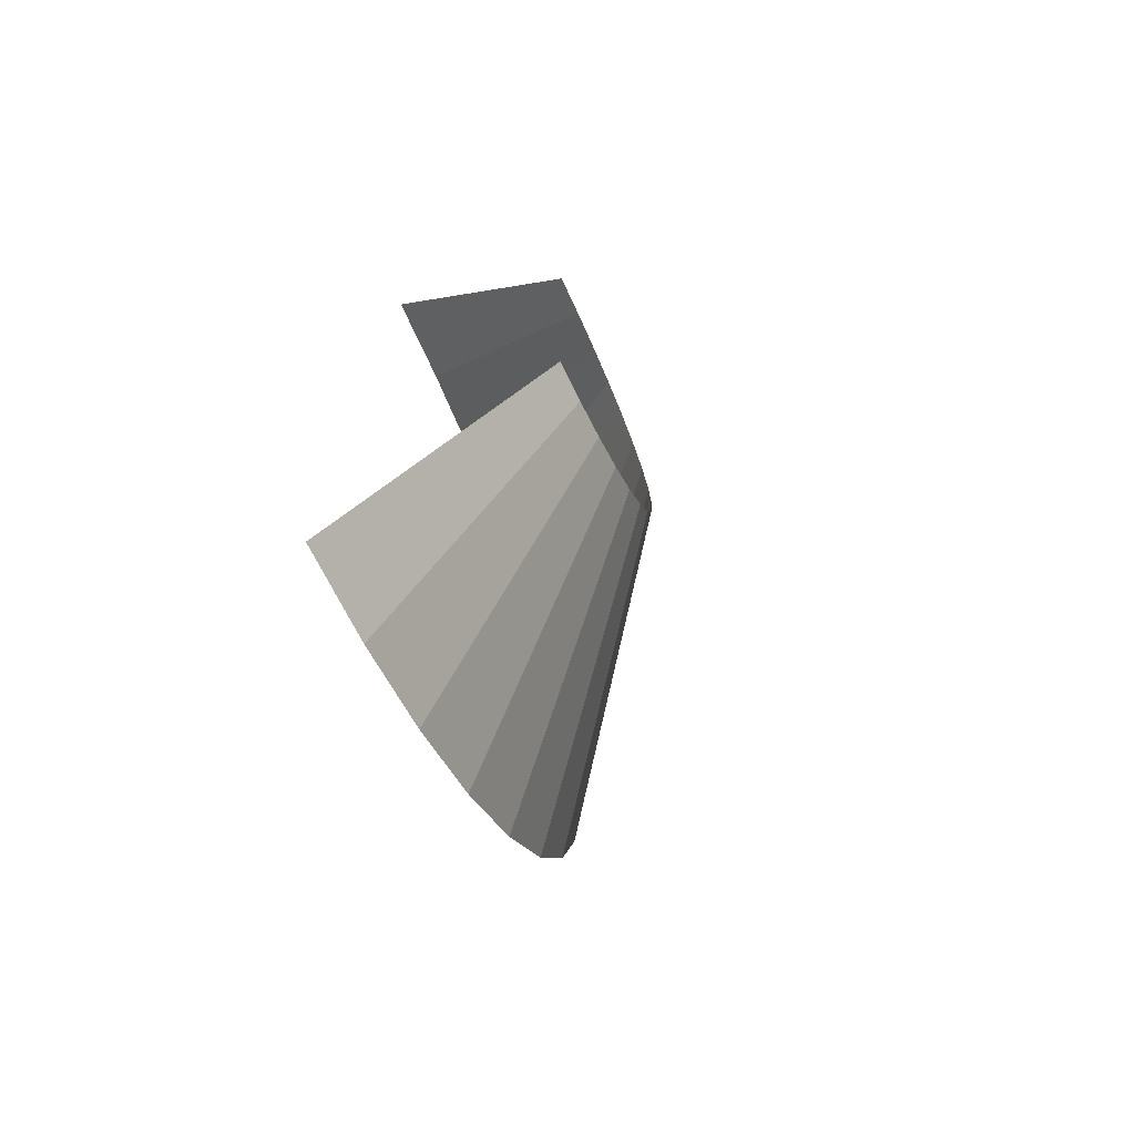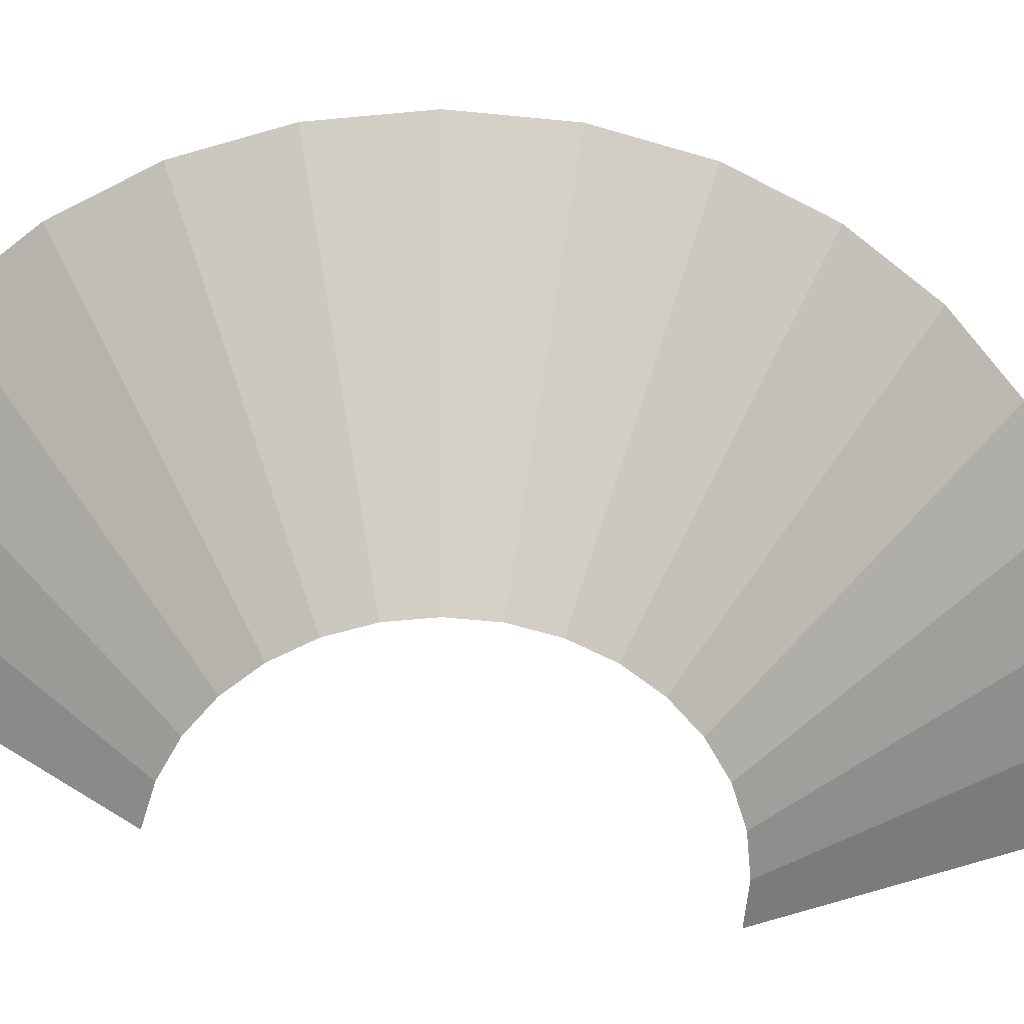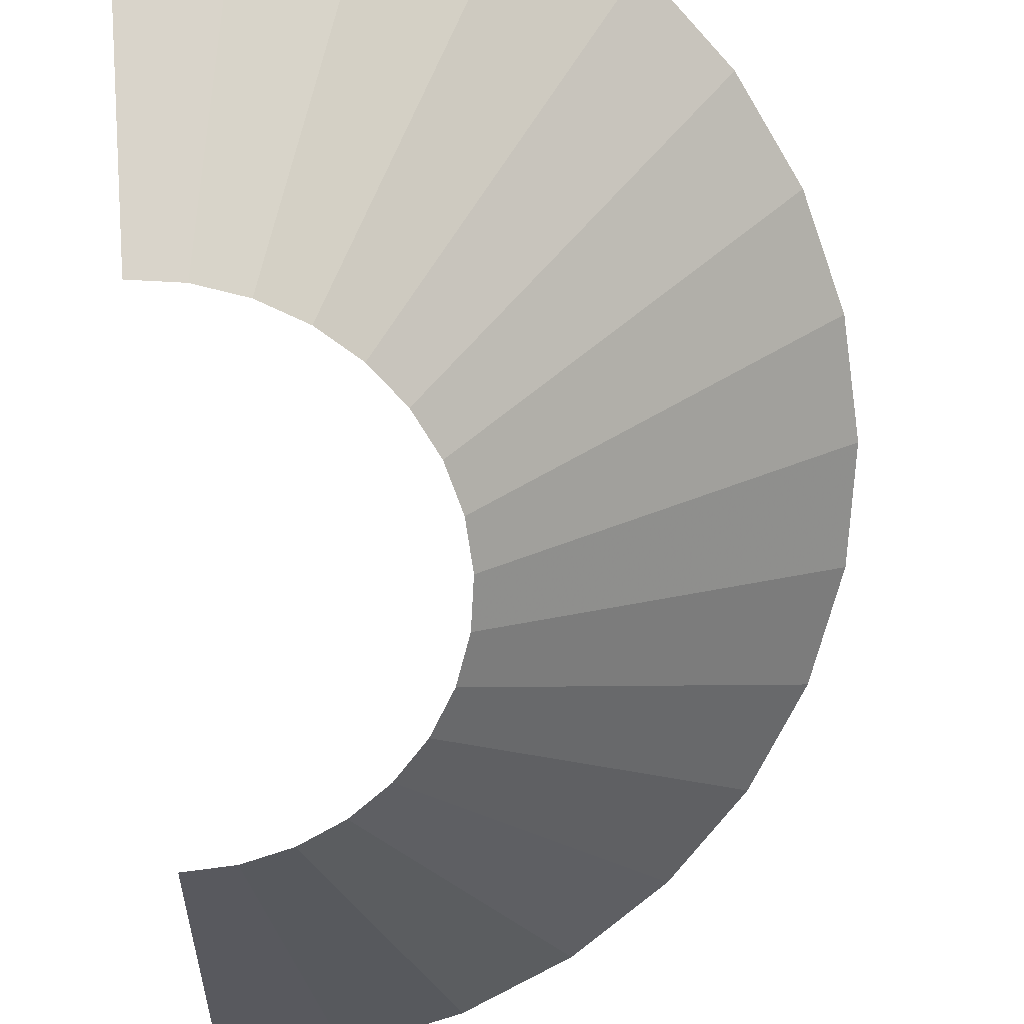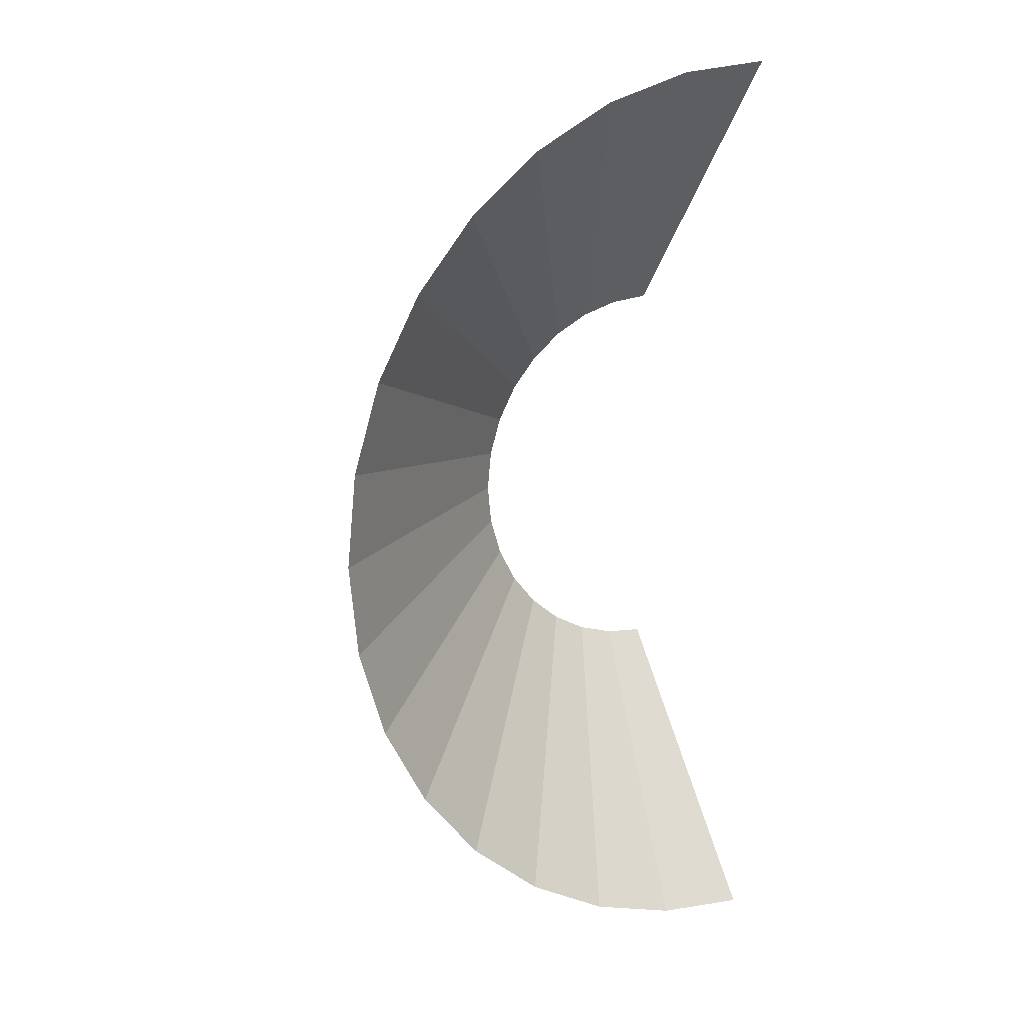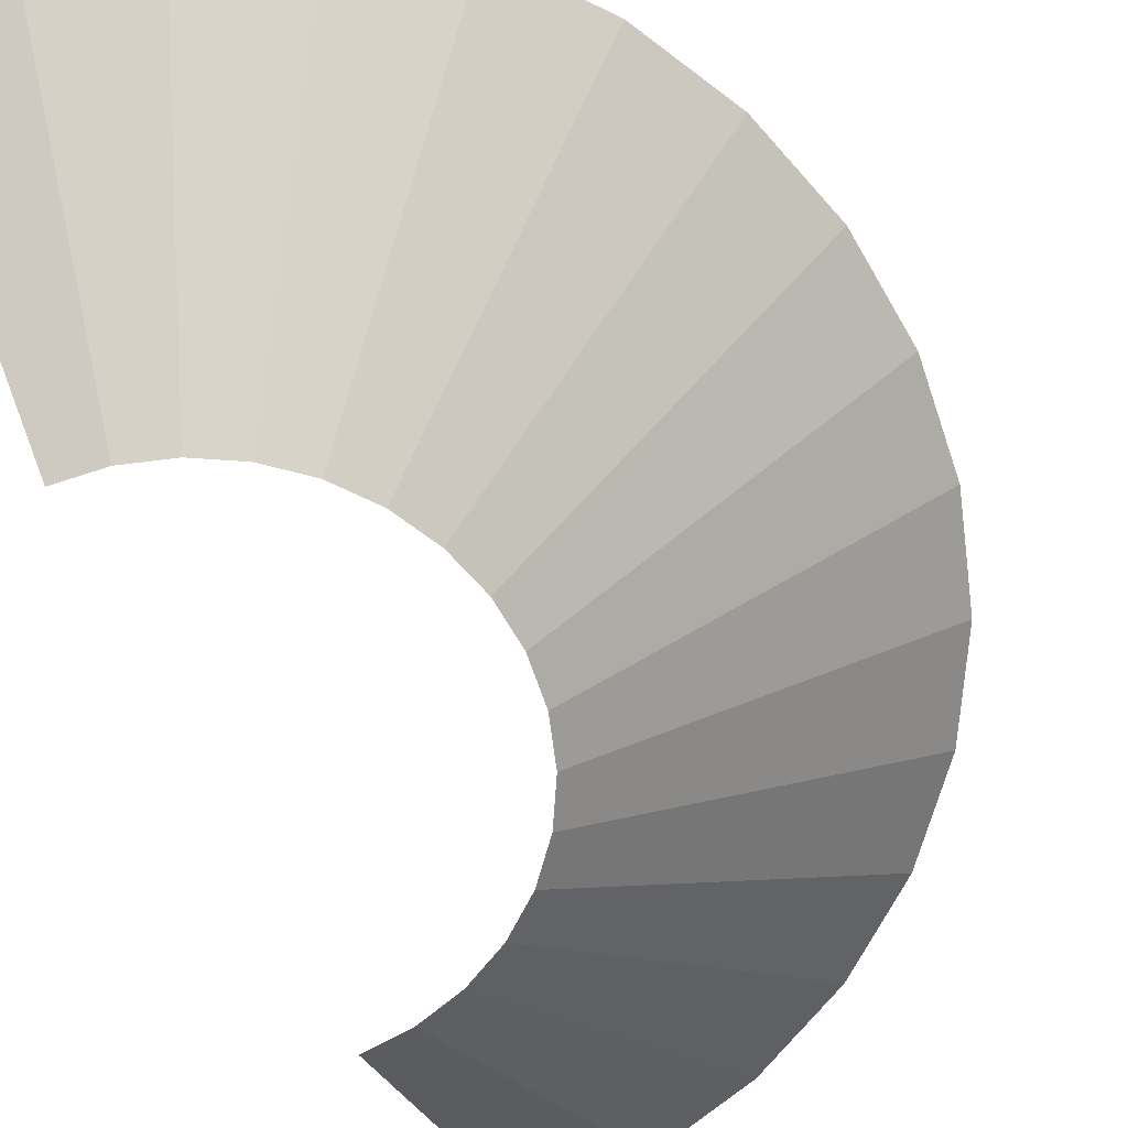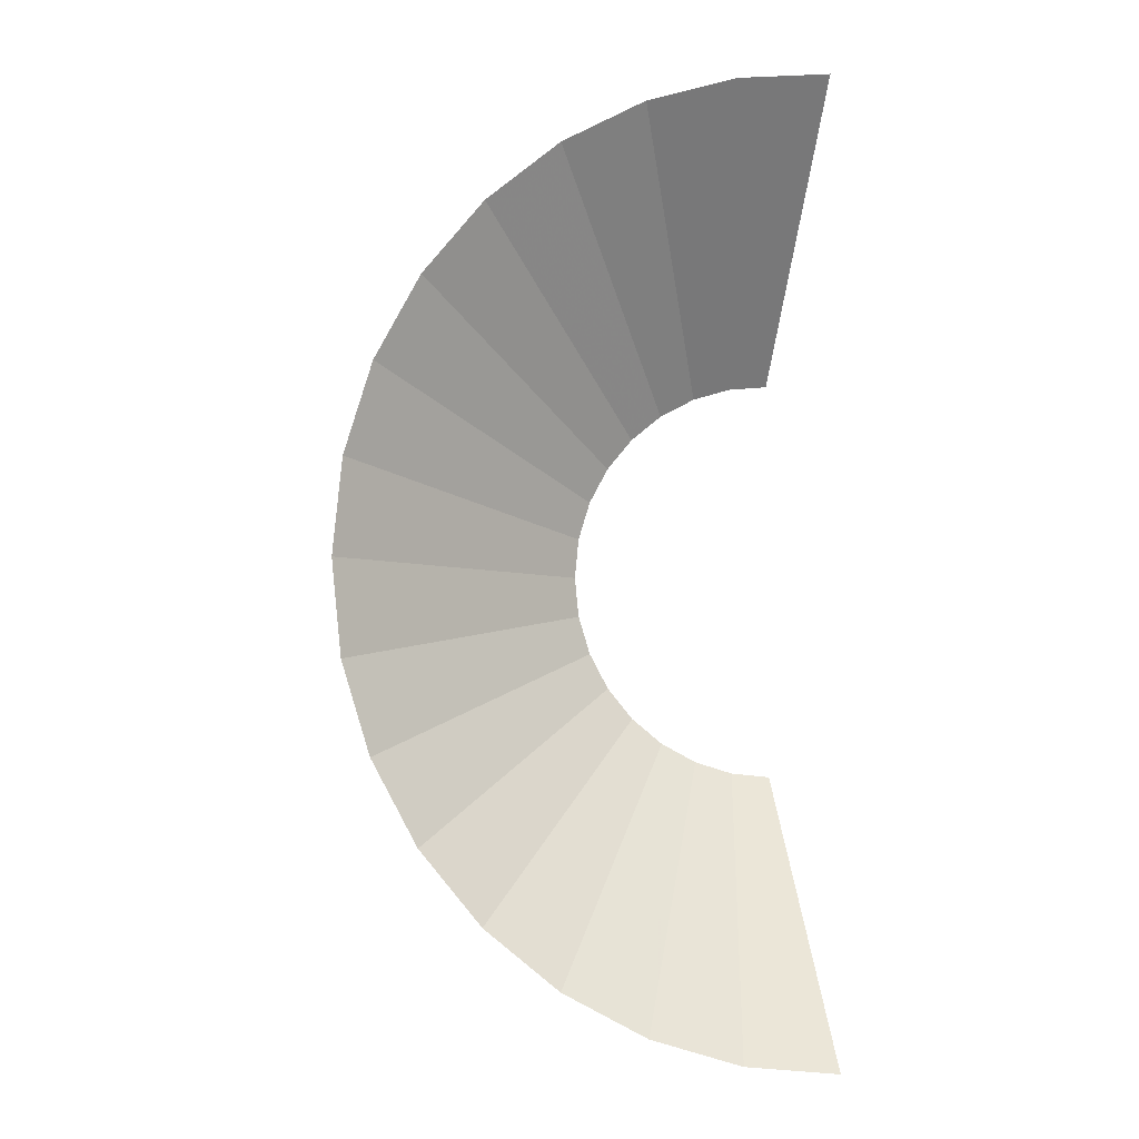
<metadata>
{"format":"obj","ext":"obj","renderer":"f3d","projection":"perspective","resolution":1024,"background":"white","views":[{"elev":-72.4,"azim":115.5,"up":"+Y"},{"elev":-60.8,"azim":-101.4,"up":"+Z"},{"elev":-67.9,"azim":-177.5,"up":"+Z"},{"elev":15.8,"azim":-28.4,"up":"+Y"},{"elev":-66.1,"azim":-155.8,"up":"+Z"},{"elev":-4.8,"azim":-10.2,"up":"+Y"}]}
</metadata>
<code>
g fx_fbx_cylinder_03
v 1.359e-08 0.18 0
v 0.00937 0.4211 0.18
v -0.07278 0.413 0.18
v -0.03512 0.1765 0
v -0.1518 0.389 0.18
v -0.06888 0.1663 0
v -0.2246 0.3501 0.18
v -0.1 0.1497 0
v -0.2884 0.2977 0.18
v -0.1273 0.1273 0
v -0.3407 0.2339 0.18
v -0.1497 0.1 0
v -0.3796 0.1611 0.18
v -0.1663 0.06888 0
v -0.4036 0.08215 0.18
v -0.1765 0.03512 0
v -0.4117 -1.652e-07 0.18
v -0.18 -5.865e-08 0
v -0.4036 -0.08215 0.18
v -0.1765 -0.03512 0
v -0.3796 -0.1611 0.18
v -0.1663 -0.06888 0
v -0.3407 -0.2339 0.18
v -0.1497 -0.1 0
v -0.2884 -0.2977 0.18
v -0.1273 -0.1273 0
v -0.2246 -0.3501 0.18
v -0.1 -0.1497 0
v -0.1518 -0.389 0.18
v -0.06888 -0.1663 0
v -0.07278 -0.413 0.18
v -0.03512 -0.1765 0
v 0.00937 -0.4211 0.18
v 1.738e-07 -0.18 0
g fx_fbx_cylinder_03_0
f 3 2 1
f 4 3 1
f 5 3 4
f 6 5 4
f 7 5 6
f 8 7 6
f 9 7 8
f 10 9 8
f 11 9 10
f 12 11 10
f 13 11 12
f 14 13 12
f 15 13 14
f 16 15 14
f 17 15 16
f 18 17 16
f 19 17 18
f 20 19 18
f 21 19 20
f 22 21 20
f 23 21 22
f 24 23 22
f 25 23 24
f 26 25 24
f 27 25 26
f 28 27 26
f 29 27 28
f 30 29 28
f 31 29 30
f 32 31 30
f 33 31 32
f 34 33 32

</code>
